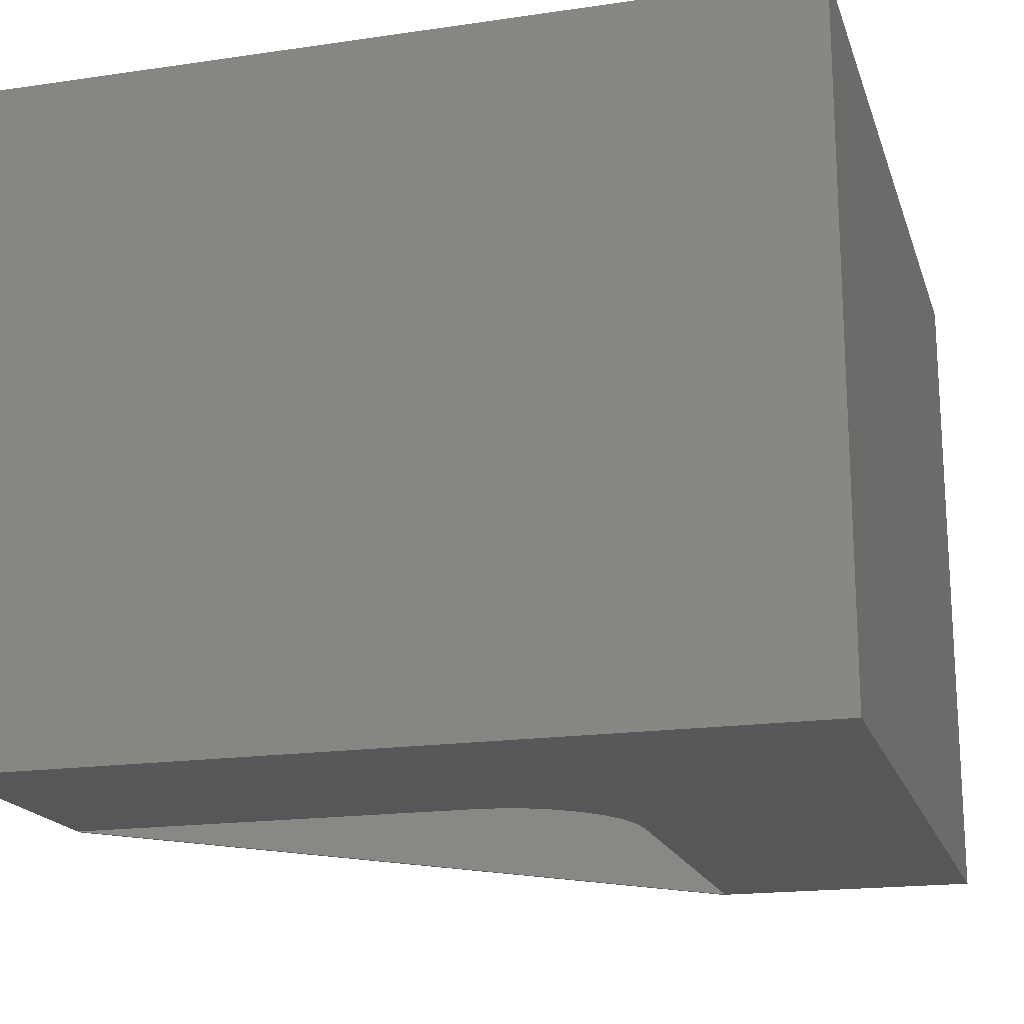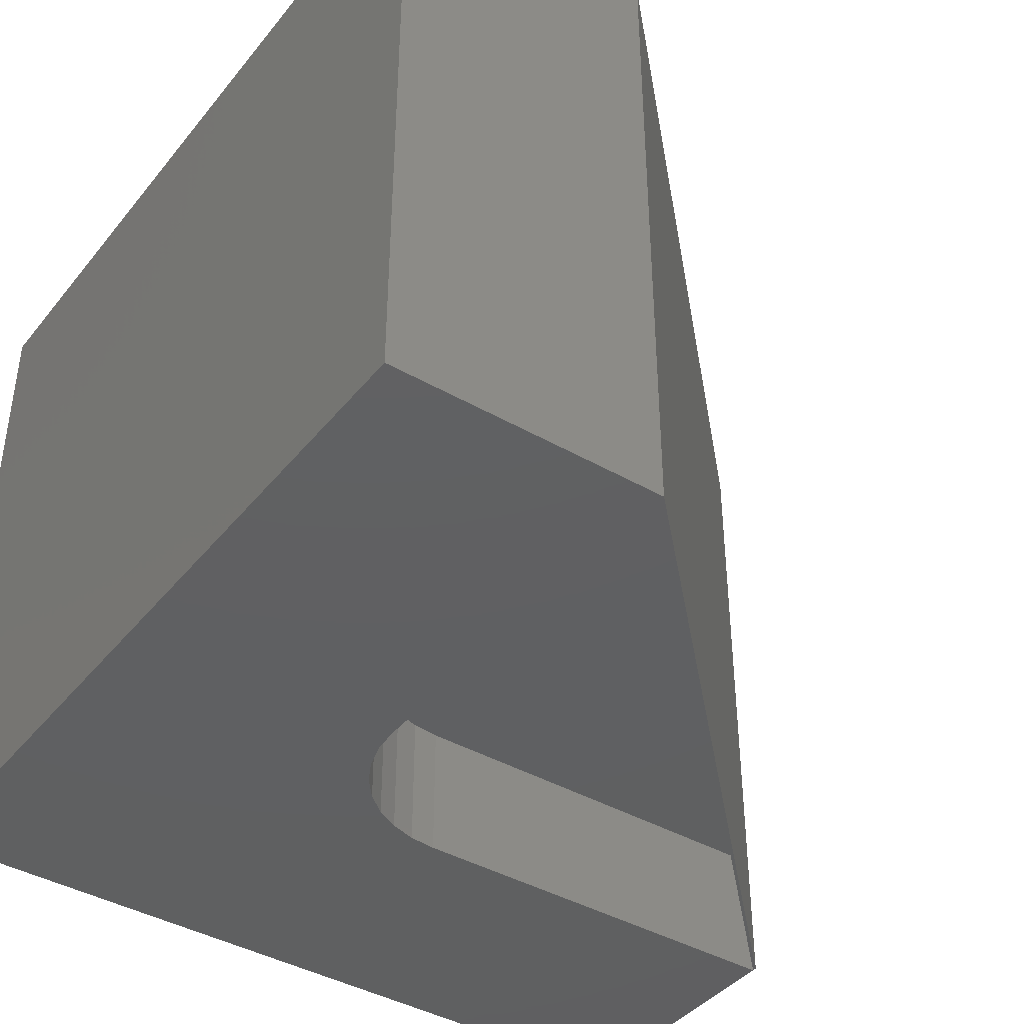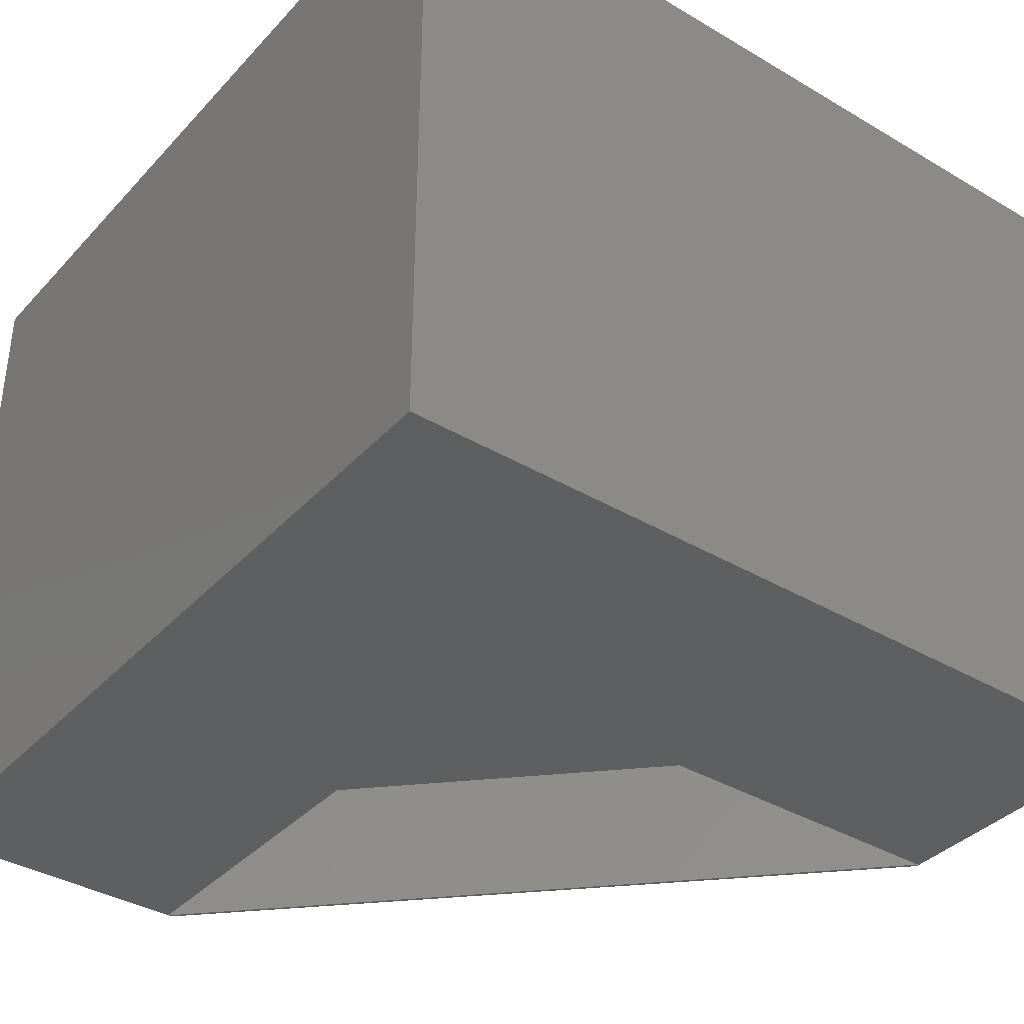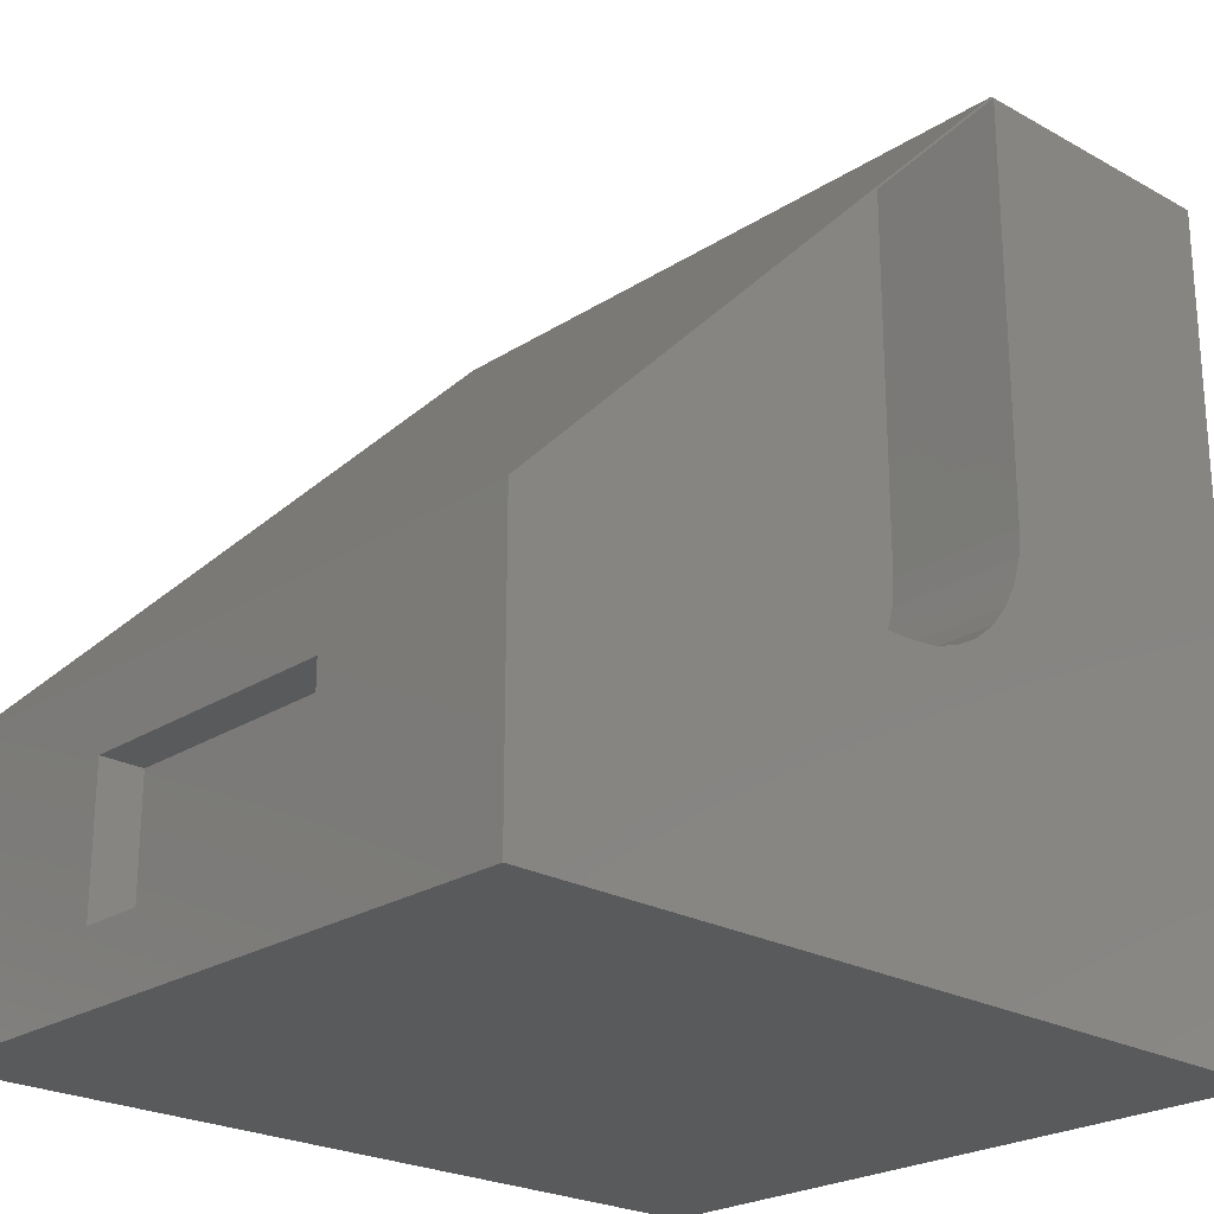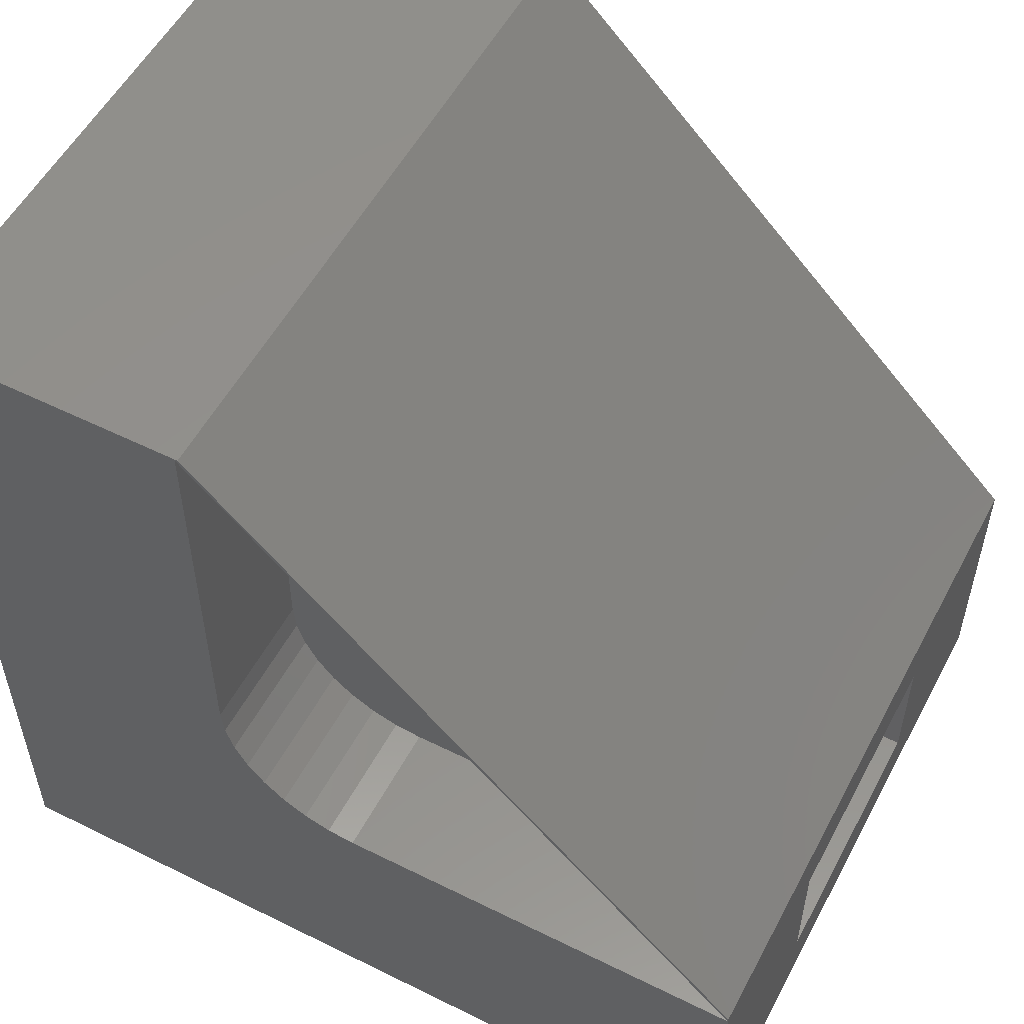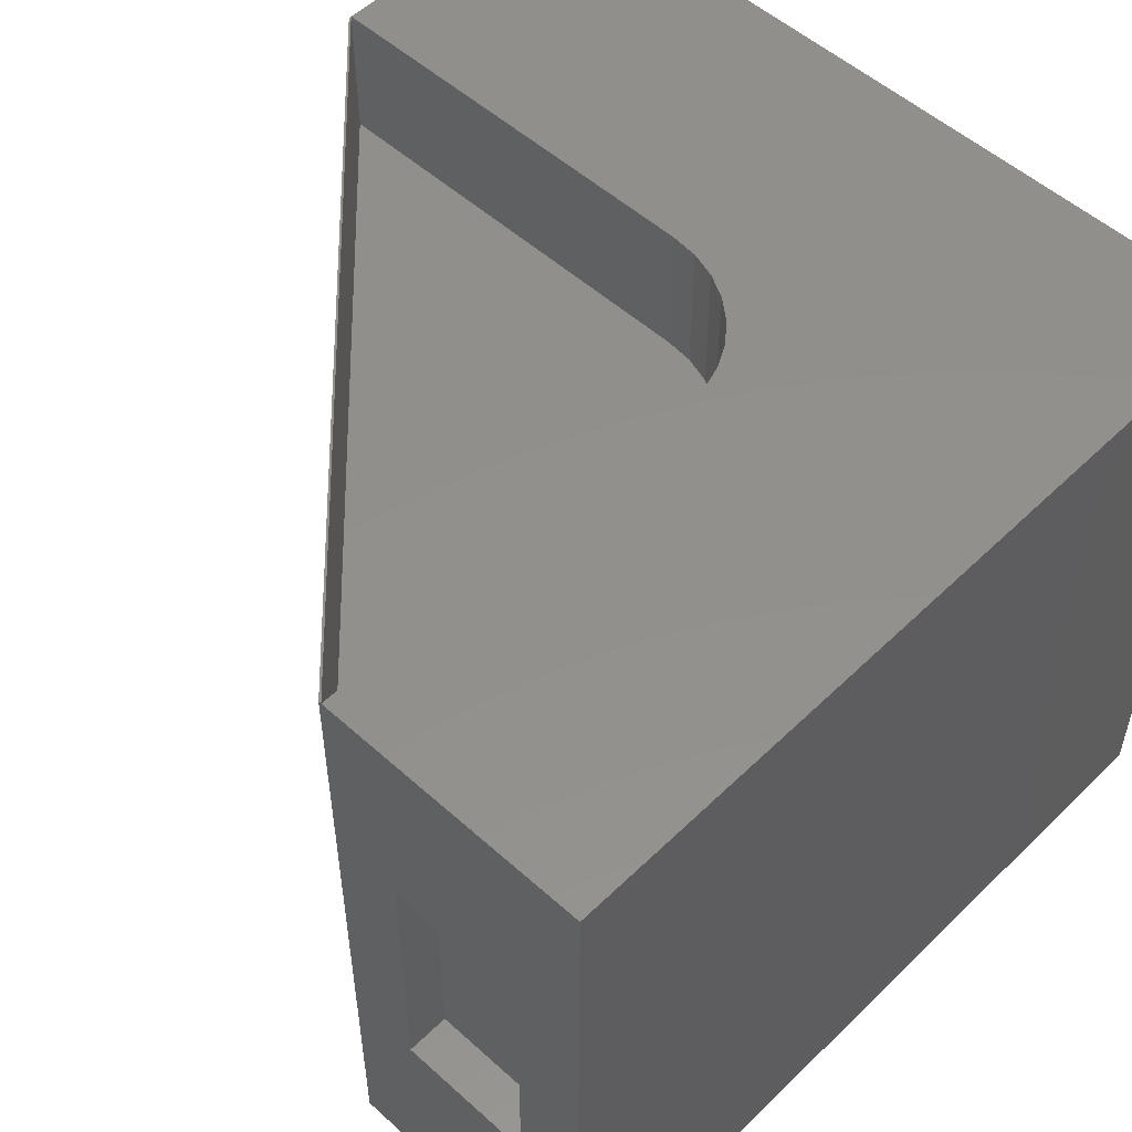
<metadata>
{"format":"stl","ext":"stl","renderer":"f3d","projection":"perspective","resolution":1024,"background":"white","views":[{"elev":-18.2,"azim":-164.2,"up":"+Y"},{"elev":-41.0,"azim":-35.1,"up":"+Y"},{"elev":-37.5,"azim":-127.1,"up":"+Y"},{"elev":-23.6,"azim":137.0,"up":"+Z"},{"elev":54.5,"azim":27.7,"up":"+Z"},{"elev":52.9,"azim":134.0,"up":"+Y"}]}
</metadata>
<code>
# stl→obj: 62 verts, 120 faces
v 0.75 1.717e-33 0.2526
v 0.75 0.1875 0.1888
v 0.75 0.4375 0.1888
v 0.75 0.625 0.25
v 0.75 0.625 0.2526
v 0.75 0.4375 0.0625
v 0.75 0.625 0
v 0.75 0 0
v 0.75 0.1875 0.0625
v 0.75 1.691e-33 0.2487
v 0.7109 0.1875 0.1888
v 0.7109 0.1875 0.0625
v 0.7109 0.4375 0.1888
v 0.7109 0.4375 0.0625
v 0.75 0.125 0.2487
v 0.25 0.125 0.7487
v 0.25 5.551e-17 0.7487
v 0.25 0.125 0.375
v 0.2524 0.125 0.3504
v 0.2596 0.125 0.3267
v 0.2713 0.125 0.3048
v 0.287 0.125 0.2857
v 0.3061 0.125 0.27
v 0.328 0.125 0.2583
v 0.3517 0.125 0.2511
v 0.3763 0.125 0.2487
v 0.3763 4.149e-17 0.2487
v -4.592e-17 8.327e-17 0.75
v 0.2526 5.522e-17 0.75
v 0 8.327e-17 -4.592e-17
v 0.3517 5.633e-18 0.2511
v 0.328 4.716e-18 0.2583
v 0.3061 4.152e-18 0.27
v 0.287 3.961e-18 0.2857
v 0.2713 4.152e-18 0.3048
v 0.2596 4.716e-18 0.3267
v 0.2524 5.633e-18 0.3504
v 0.25 6.866e-18 0.375
v 0.25 0.5 0.75
v 0.25 0.625 0.75
v 0.75 0.5 0.25
v 0.25 0.5 0.3763
v 0.25 0.625 0.3763
v 0.3763 0.5 0.25
v 0.3517 0.5 0.2524
v 0.328 0.5 0.2596
v 0.3061 0.5 0.2713
v 0.287 0.5 0.287
v 0.2713 0.5 0.3061
v 0.2596 0.5 0.328
v 0.2524 0.5 0.3517
v 0.3763 0.625 0.25
v 0.2526 0.625 0.75
v 6.51e-17 0.625 0.75
v 1.11e-16 0.625 -4.592e-17
v 0.2524 0.625 0.3517
v 0.2596 0.625 0.328
v 0.2713 0.625 0.3061
v 0.287 0.625 0.287
v 0.3061 0.625 0.2713
v 0.328 0.625 0.2596
v 0.3517 0.625 0.2524
f 1 2 3
f 4 5 1
f 4 1 3
f 4 3 6
f 4 6 7
f 7 6 8
f 8 6 9
f 8 9 10
f 10 9 2
f 10 2 1
f 11 2 12
f 12 2 9
f 13 3 11
f 11 3 2
f 14 6 13
f 13 6 3
f 12 9 14
f 14 9 6
f 12 14 11
f 11 14 13
f 15 10 16
f 16 10 17
f 16 18 19
f 16 19 20
f 16 20 21
f 16 21 22
f 16 22 23
f 16 23 24
f 16 24 25
f 16 25 26
f 16 26 15
f 26 27 15
f 15 27 10
f 28 17 29
f 17 1 29
f 1 17 10
f 30 8 10
f 30 10 27
f 30 27 31
f 30 31 32
f 30 32 33
f 30 33 34
f 30 34 35
f 30 35 36
f 30 36 37
f 30 37 38
f 30 38 17
f 30 17 28
f 18 16 38
f 38 16 17
f 22 33 23
f 23 33 32
f 23 32 24
f 24 32 31
f 24 31 25
f 25 31 27
f 25 27 26
f 33 22 34
f 34 22 21
f 34 21 35
f 35 21 20
f 35 20 36
f 36 20 19
f 36 19 37
f 37 19 18
f 37 18 38
f 39 40 41
f 41 40 4
f 42 43 39
f 39 43 40
f 41 44 45
f 39 41 45
f 39 45 46
f 39 46 47
f 39 47 48
f 39 48 49
f 39 49 50
f 39 50 51
f 39 51 42
f 41 4 44
f 44 4 52
f 28 29 53
f 28 53 40
f 28 40 54
f 5 40 53
f 5 4 40
f 55 54 40
f 55 40 43
f 55 43 56
f 55 56 57
f 55 57 58
f 55 58 59
f 55 59 60
f 55 60 61
f 55 61 62
f 55 62 52
f 55 52 4
f 55 4 7
f 48 58 49
f 49 58 57
f 49 57 50
f 50 57 56
f 50 56 51
f 51 56 43
f 51 43 42
f 58 48 59
f 59 48 47
f 59 47 60
f 60 47 46
f 60 46 61
f 61 46 45
f 61 45 62
f 62 45 44
f 62 44 52
f 53 29 5
f 5 29 1
f 55 30 54
f 54 30 28
f 7 8 55
f 55 8 30

</code>
